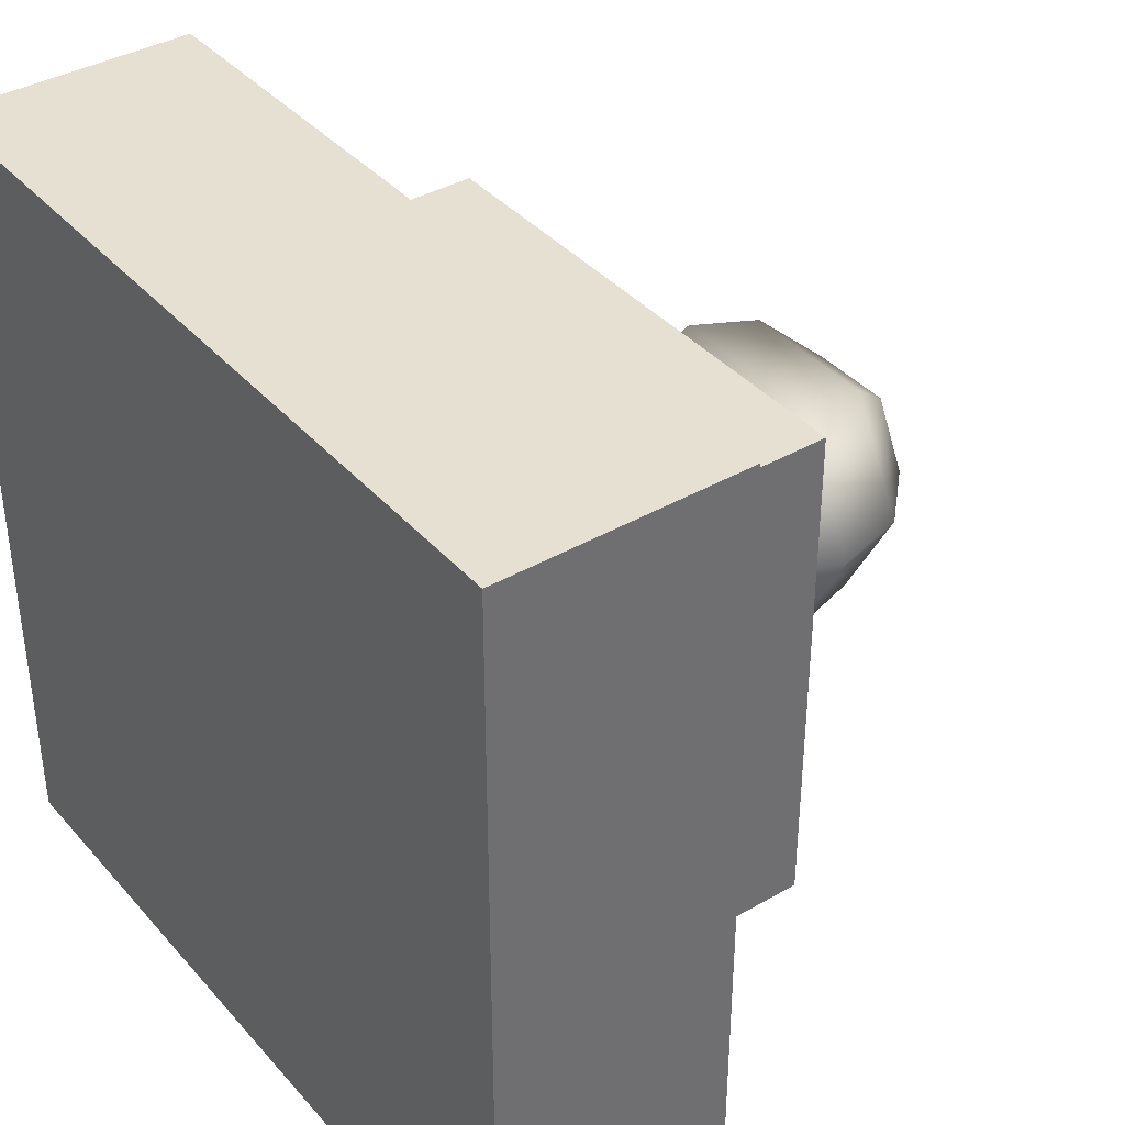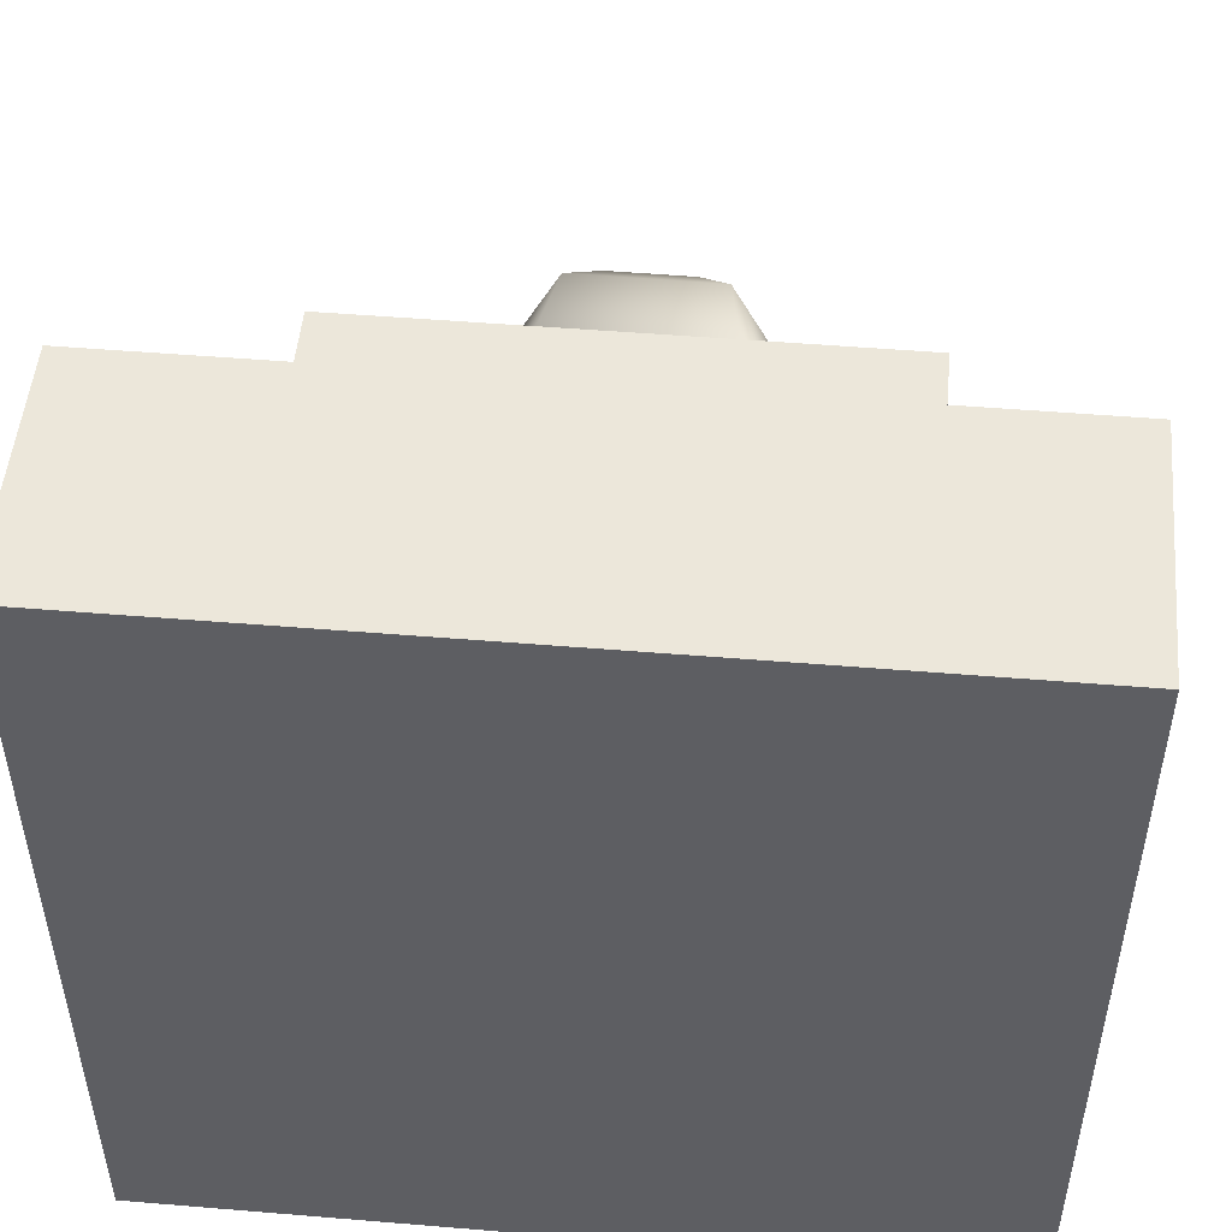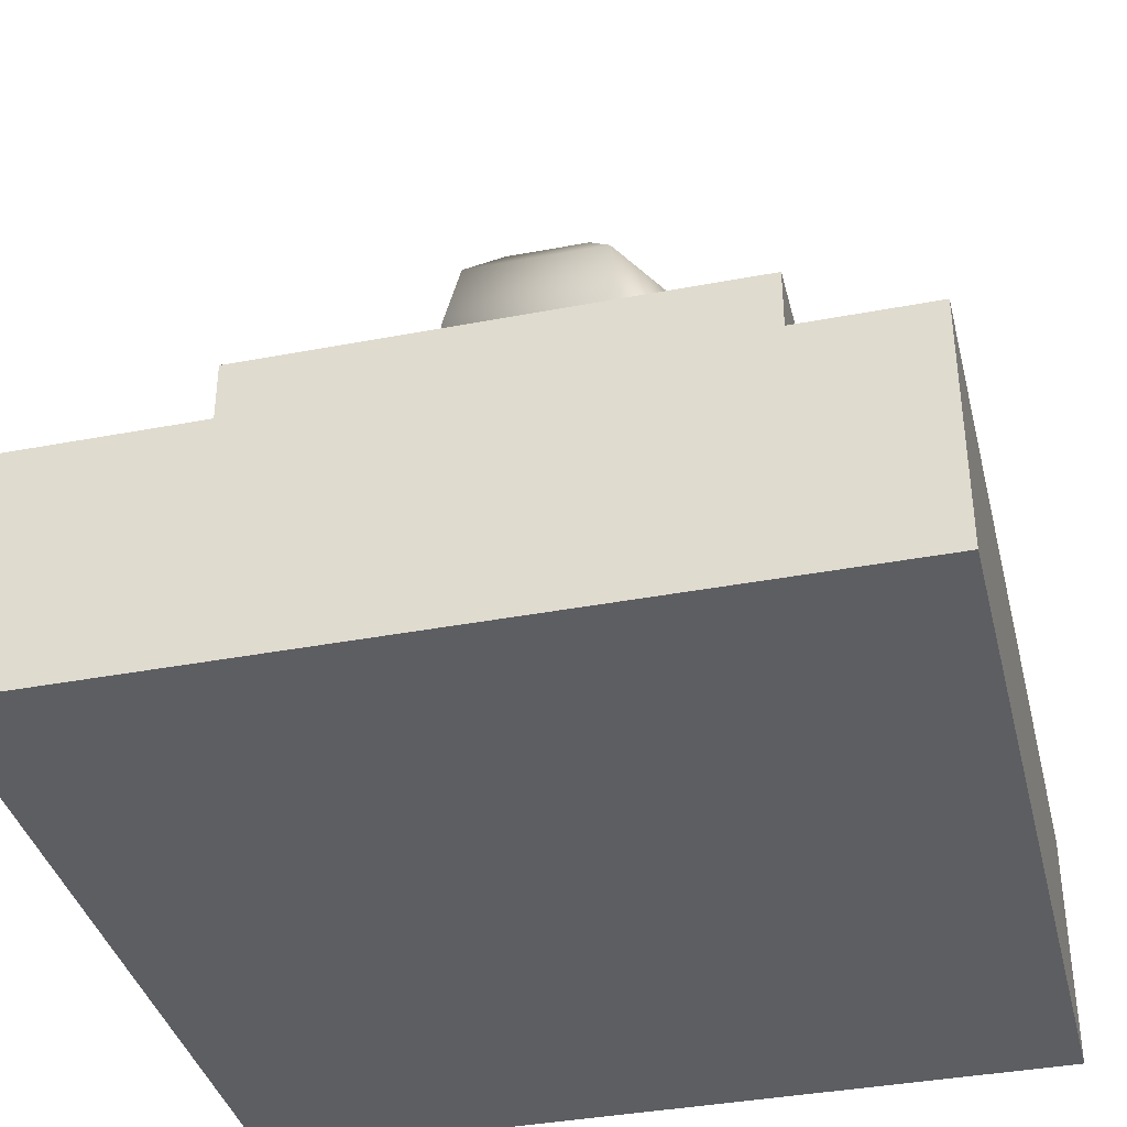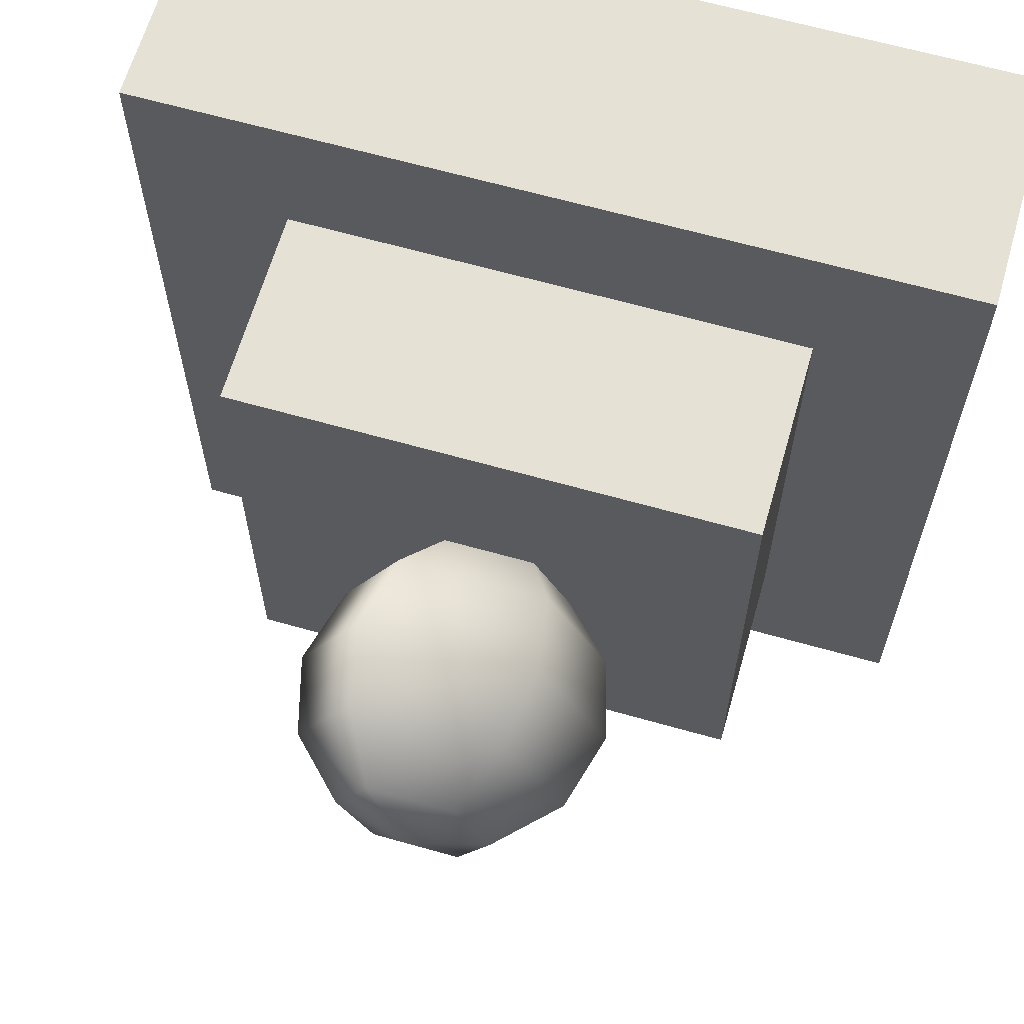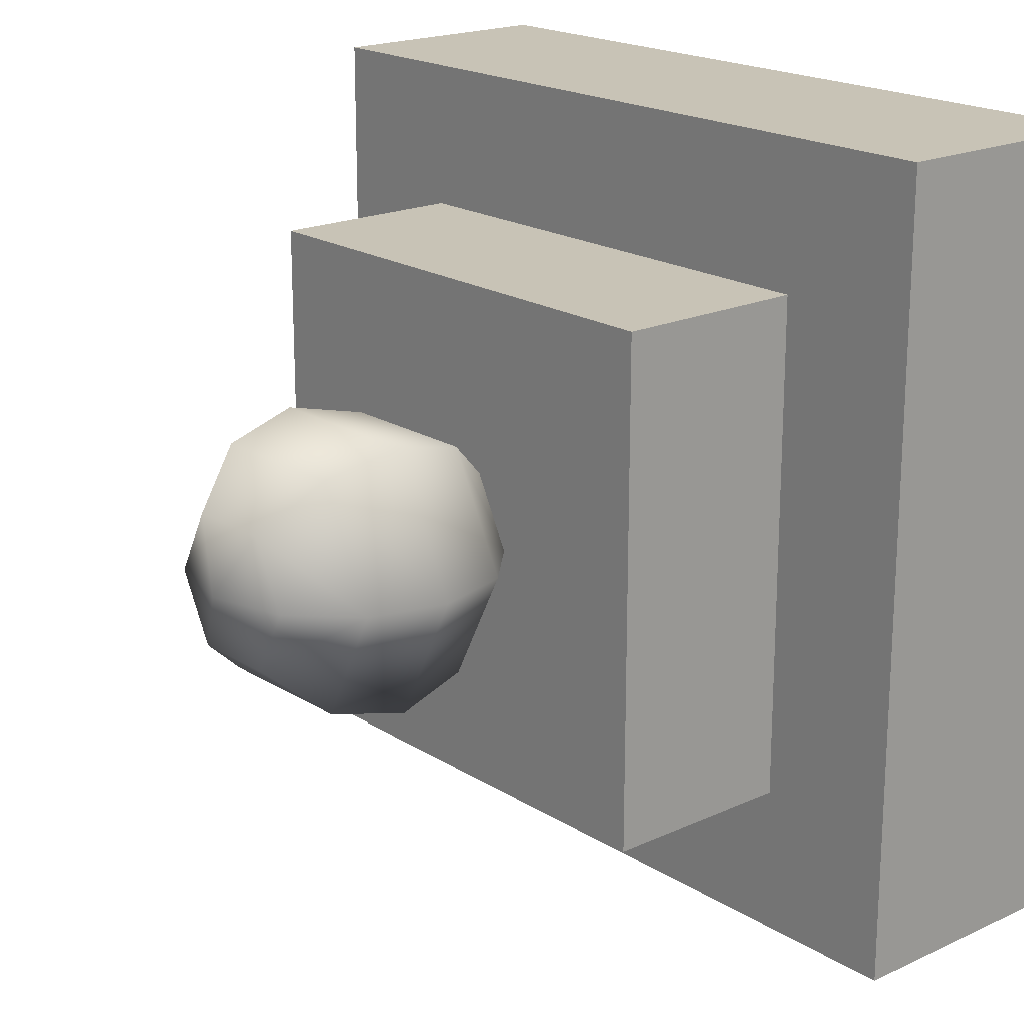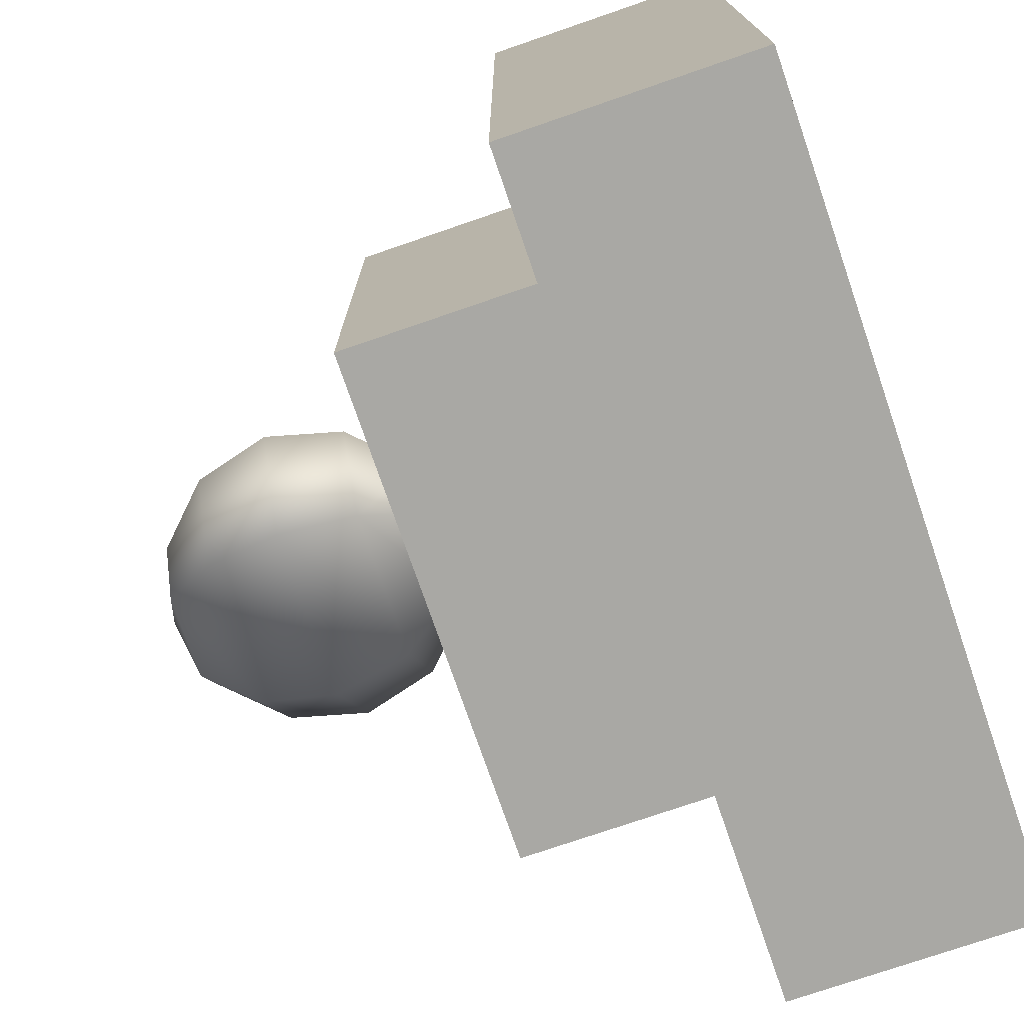
<metadata>
{"format":"obj","ext":"obj","renderer":"f3d","projection":"perspective","resolution":1024,"background":"white","views":[{"elev":38.3,"azim":53.8,"up":"+Z"},{"elev":50.3,"azim":5.2,"up":"+Z"},{"elev":-37.6,"azim":-166.3,"up":"+Y"},{"elev":64.1,"azim":-164.0,"up":"+Z"},{"elev":19.4,"azim":-130.6,"up":"+Z"},{"elev":-74.9,"azim":-71.0,"up":"+Z"}]}
</metadata>
<code>
g t069v001_m
v -0.3164 0.298 0.3164
v -0.3164 0.5481 0.3164
v 0.3164 0.5481 0.3164
v 0.3164 0.298 0.3164
v -0.3164 0.5481 0.3164
v -0.3164 0.5481 -0.3164
v 0.3164 0.5481 -0.3164
v 0.3164 0.5481 0.3164
v -0.3164 0.5481 -0.3164
v -0.3164 0.298 -0.3164
v 0.3164 0.298 -0.3164
v 0.3164 0.5481 -0.3164
v 0.3164 0.298 0.3164
v 0.3164 0.5481 0.3164
v 0.3164 0.5481 -0.3164
v 0.3164 0.298 -0.3164
v -0.3164 0.298 -0.3164
v -0.3164 0.5481 -0.3164
v -0.3164 0.5481 0.3164
v -0.3164 0.298 0.3164
v -0.5 0.3021 -0.5
v -0.5 -3.725e-09 -0.5
v 0.5 -3.725e-09 -0.5
v 0.5 0.3021 -0.5
v -0.5 0.3021 -0.5
v -0.5 -3.725e-09 0
v -0.5 -3.725e-09 -0.5
v -0.5 0.3021 0.5
v -0.5 -3.725e-09 0.5
v -0.5 -3.725e-09 0.5
v -0.5 0.3021 0.5
v 0.5 0.3021 0.5
v 0.5 -3.725e-09 0.5
v 0.5 -3.725e-09 -0.5
v 0.5 -3.725e-09 0
v 0.5 0.3021 -0.5
v 0.5 0.3021 0.5
v 0.5 -3.725e-09 0.5
v 0.5 0.3021 -0.5
v 0.5 0.3021 0.5
v -0.5 0.3021 0.5
v -0.5 0.3021 -0.5
v -0.5 -3.725e-09 0
v 0.5 -3.725e-09 0
v 0.5 -3.725e-09 -0.5
v -0.5 -3.725e-09 -0.5
v -0.5 -3.725e-09 0
v -0.5 -3.725e-09 0.5
v 0.5 -3.725e-09 0.5
v 0.5 -3.725e-09 0
v 0.1652 0.8035 0
v 0.0954 0.8734 0
v 0.05235 0.8734 -0.08209
v 0 0.8989 0
v 0.09068 0.8035 -0.1422
v 0.1908 0.7081 0
v -0.05294 0.8734 -0.08168
v -0.0954 0.8734 0
v -0.1652 0.8035 0
v -0.0917 0.8035 -0.1415
v -0.1908 0.7081 0
v 0.1047 0.7081 -0.1642
v 0.1652 0.6127 0
v -0.1059 0.7081 -0.1634
v -0.1652 0.6127 0
v 0.09068 0.6127 -0.1422
v 0.0954 0.5429 0
v 0.05235 0.5429 -0.08209
v -0.0917 0.6127 -0.1415
v -0.0954 0.5429 0
v -0.05294 0.5429 -0.08168
v -0.1652 0.8035 0
v -0.0954 0.8734 0
v -0.05235 0.8734 0.08209
v 0 0.8989 0
v -0.09068 0.8035 0.1422
v -0.1908 0.7081 0
v 0.05294 0.8734 0.08168
v 0.0954 0.8734 0
v 0.1652 0.8035 0
v 0.0917 0.8035 0.1415
v 0.1908 0.7081 0
v -0.1047 0.7081 0.1642
v -0.1652 0.6127 0
v 0.1059 0.7081 0.1634
v 0.1652 0.6127 0
v -0.09068 0.6127 0.1422
v -0.0954 0.5429 0
v -0.05235 0.5429 0.08209
v 0.0917 0.6127 0.1415
v 0.0954 0.5429 0
v 0.05294 0.5429 0.08168
g t069v001_m_0
f 3 2 1
f 4 3 1
f 7 6 5
f 8 7 5
f 11 10 9
f 12 11 9
f 15 14 13
f 16 15 13
f 19 18 17
f 20 19 17
f 23 22 21
f 24 23 21
f 27 26 25
f 25 26 28
f 29 28 26
f 32 31 30
f 33 32 30
f 36 35 34
f 36 37 35
f 38 35 37
f 41 40 39
f 42 41 39
f 45 44 43
f 46 45 43
f 49 48 47
f 50 49 47
f 53 52 51
f 53 54 52
f 55 53 51
f 55 51 56
f 57 54 53
f 57 53 55
f 57 58 54
f 59 58 57
f 60 59 57
f 60 57 55
f 61 59 60
f 62 55 56
f 60 55 62
f 62 56 63
f 64 61 60
f 64 60 62
f 65 61 64
f 66 62 63
f 64 62 66
f 66 63 67
f 68 66 67
f 69 65 64
f 69 64 66
f 69 66 68
f 70 65 69
f 71 69 68
f 71 70 69
f 74 73 72
f 74 75 73
f 76 74 72
f 76 72 77
f 78 75 74
f 78 74 76
f 78 79 75
f 80 79 78
f 81 80 78
f 81 78 76
f 82 80 81
f 83 76 77
f 81 76 83
f 83 77 84
f 85 82 81
f 85 81 83
f 86 82 85
f 87 83 84
f 85 83 87
f 87 84 88
f 89 87 88
f 90 86 85
f 90 85 87
f 90 87 89
f 91 86 90
f 92 90 89
f 92 91 90

</code>
